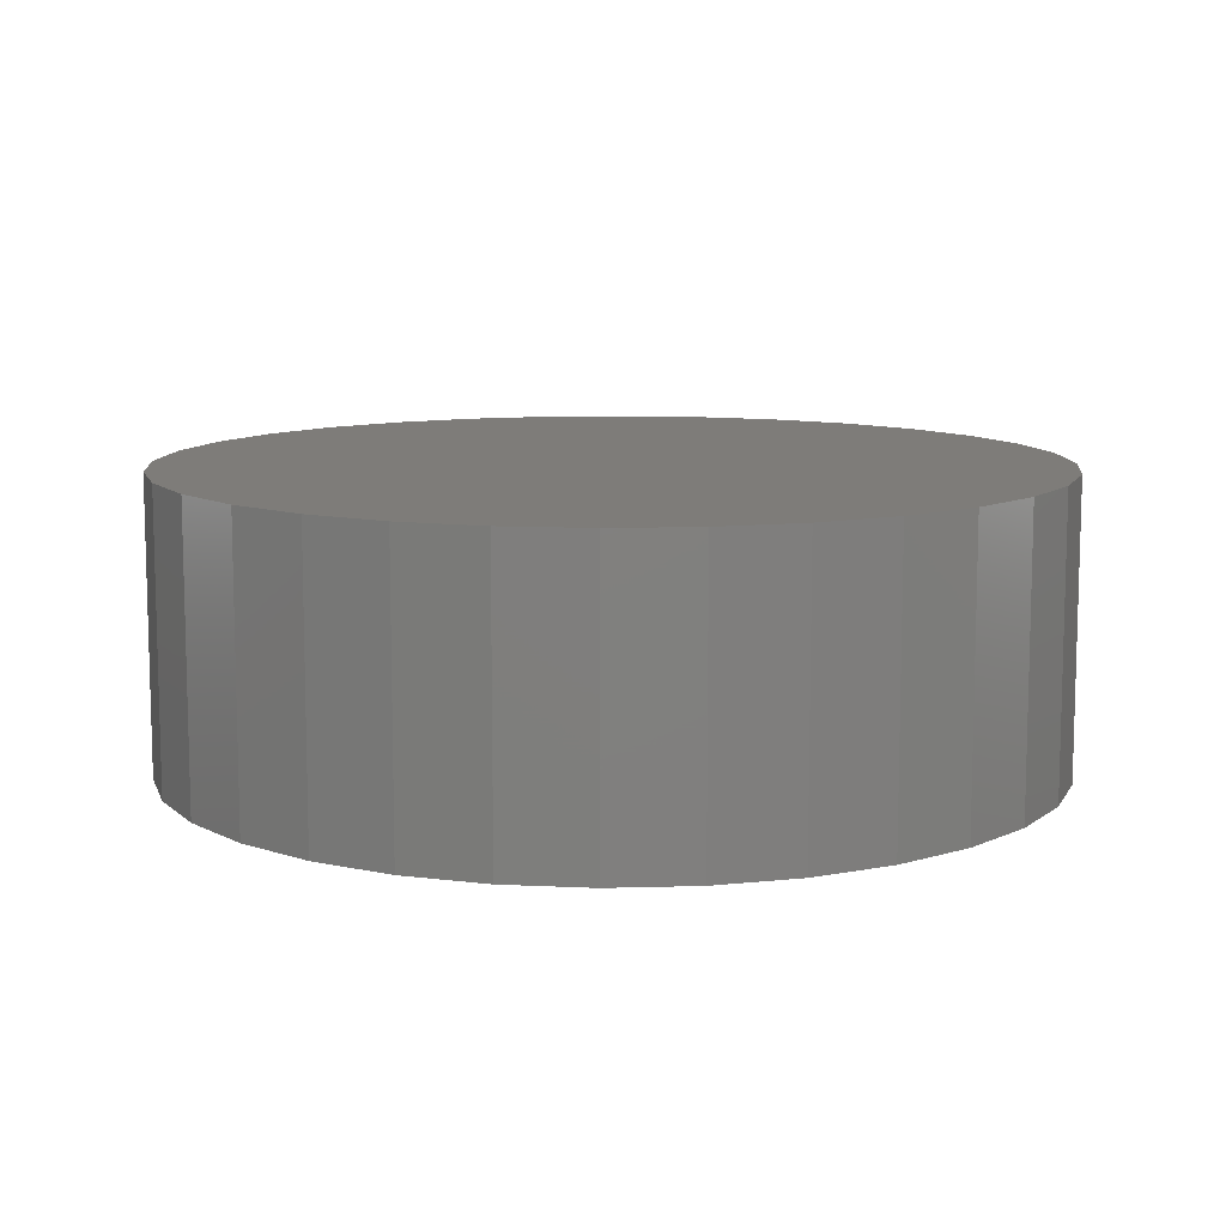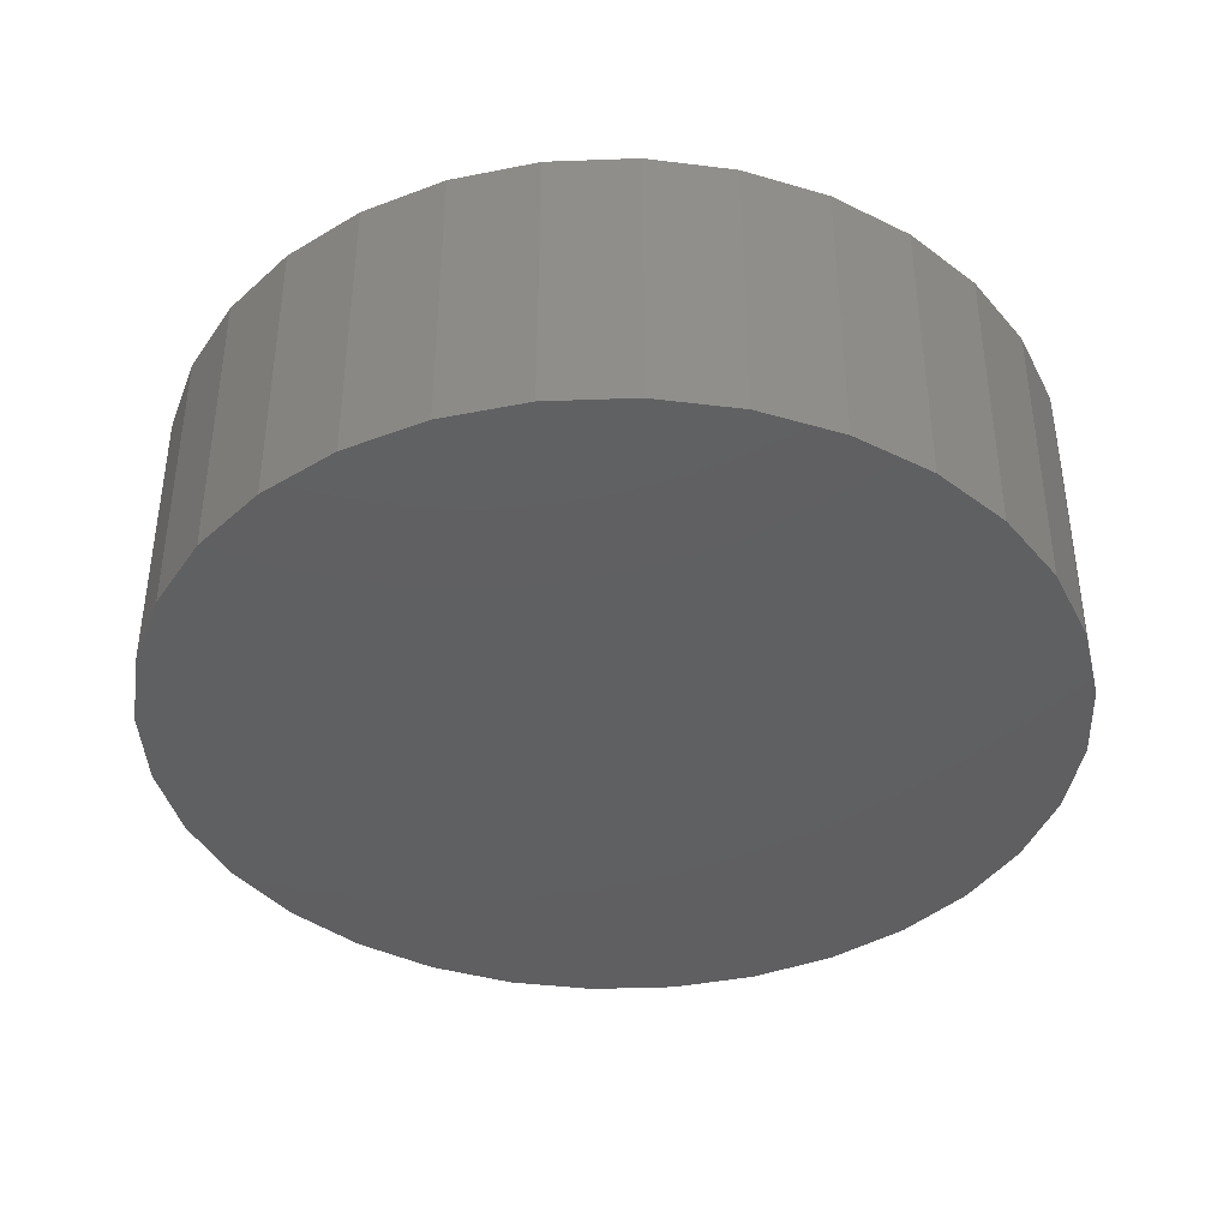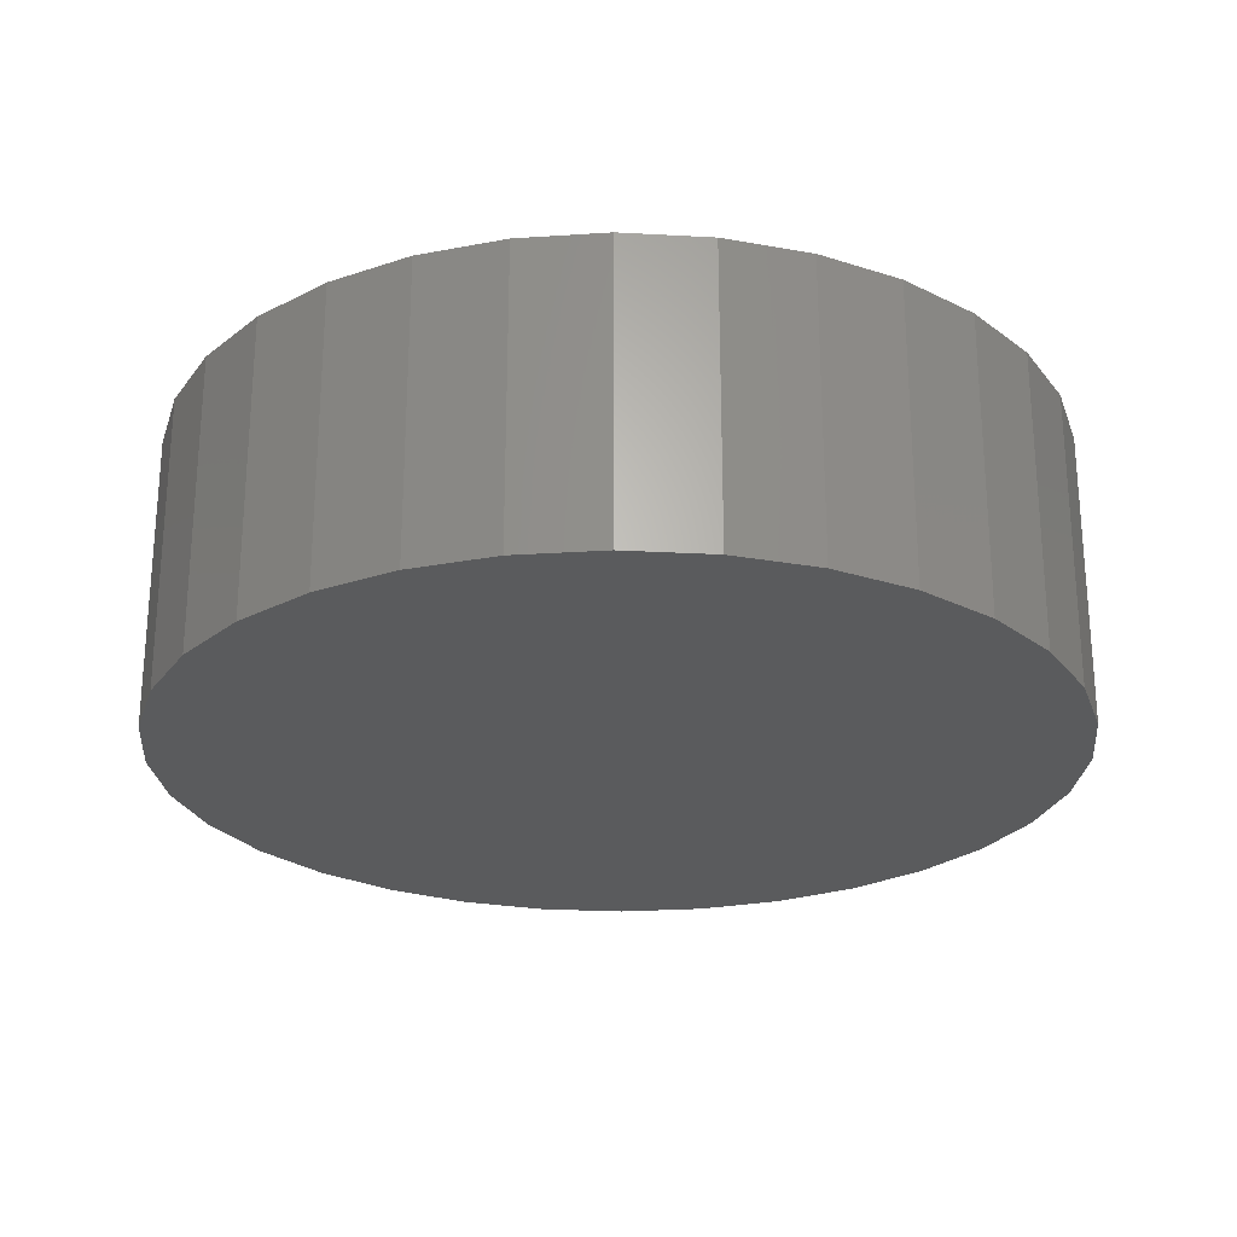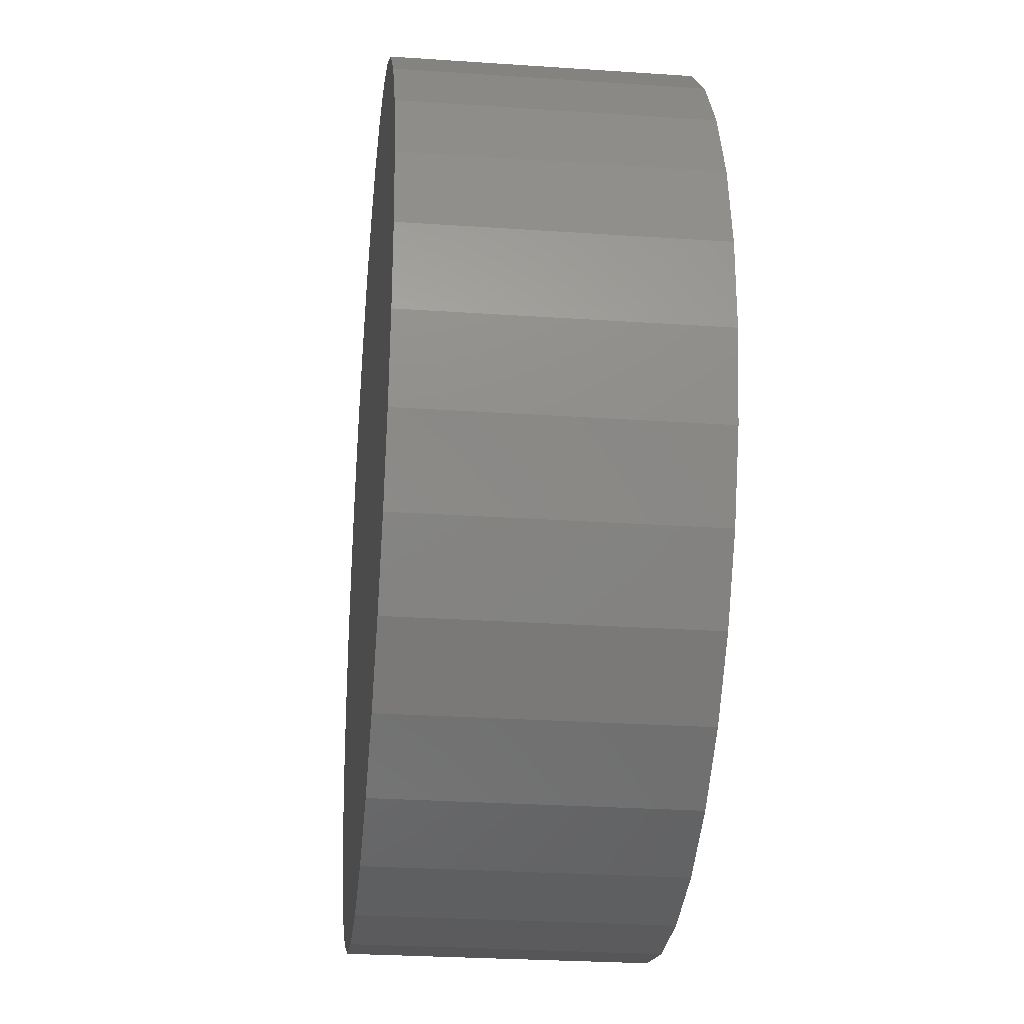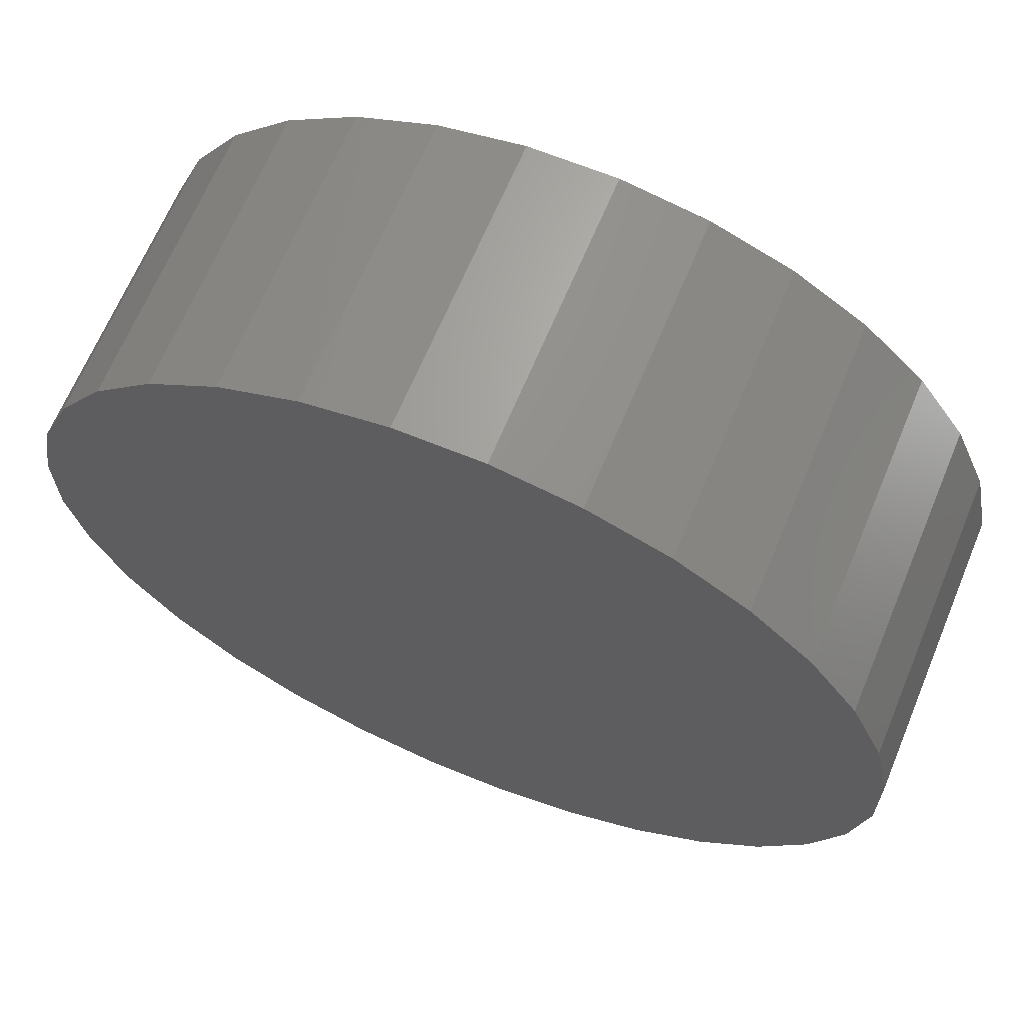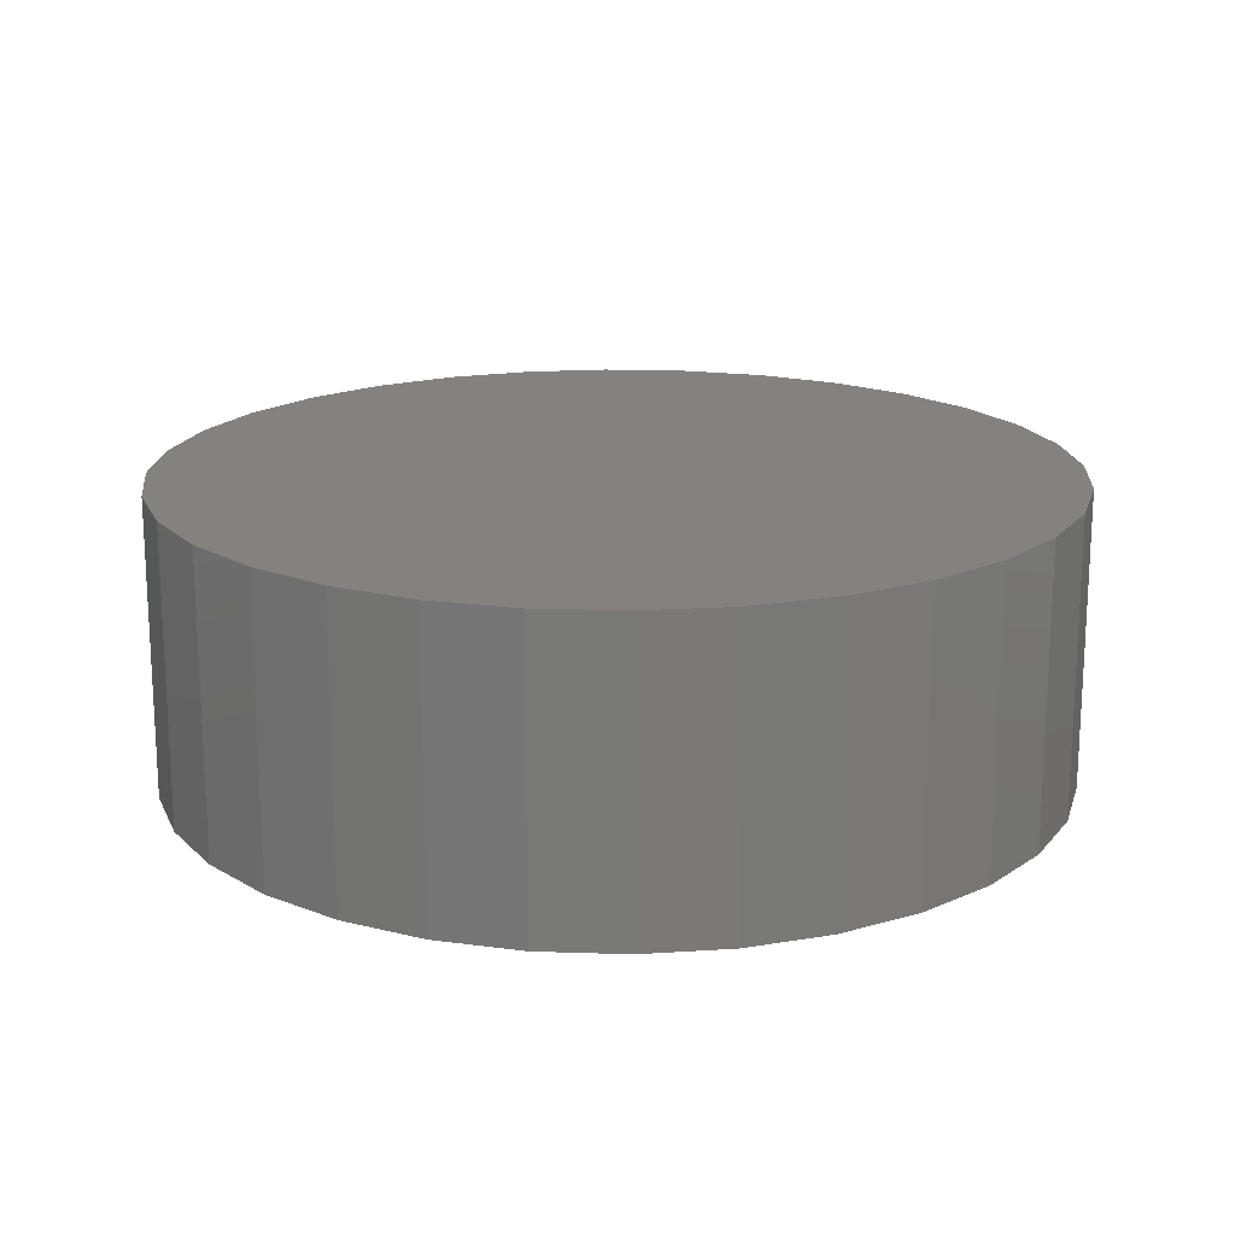
<metadata>
{"format":"stl","ext":"stl","renderer":"f3d","projection":"perspective","resolution":1024,"background":"white","views":[{"elev":10.1,"azim":-71.2,"up":"+Z"},{"elev":-40.1,"azim":-64.4,"up":"+Z"},{"elev":-24.9,"azim":130.4,"up":"+Z"},{"elev":-27.9,"azim":-95.9,"up":"+Y"},{"elev":66.3,"azim":22.6,"up":"+Y"},{"elev":17.7,"azim":94.4,"up":"+Z"}]}
</metadata>
<code>
# stl→obj: 64 verts, 124 faces
v 0.0667 1.497 0.4974
v -0.08032 1.496 0.4974
v 0.2112 1.47 0.4974
v -0.2243 1.466 0.4974
v 0.3475 1.415 0.4974
v -0.3596 1.408 0.4974
v 0.4705 1.334 0.4974
v -0.4811 1.325 0.4974
v 0.5754 1.231 0.4974
v -0.5841 1.22 0.4974
v 0.6582 1.11 0.4974
v -0.6646 1.097 0.4974
v 0.7157 0.9743 0.4974
v -0.7197 0.9612 0.4974
v 0.7457 0.8303 0.4974
v -0.747 0.8167 0.4974
v 0.747 0.6833 0.4974
v -0.7457 0.6697 0.4974
v 0.7197 0.5388 0.4974
v -0.7157 0.5257 0.4974
v 0.6646 0.4025 0.4974
v -0.6582 0.3904 0.4974
v 0.5841 0.2795 0.4974
v -0.5754 0.2689 0.4974
v 0.4811 0.1746 0.4974
v -0.4705 0.1659 0.4974
v 0.3596 0.09181 0.4974
v -0.3475 0.08536 0.4974
v 0.2243 0.03431 0.4974
v -0.2112 0.03034 0.4974
v 0.08032 0.004313 0.4974
v -0.0667 0.002972 0.4974
v 0.7457 0.8303 0
v -0.7197 0.9612 0
v 0.7157 0.9743 0
v -0.6646 1.097 0
v 0.6582 1.11 0
v -0.5841 1.22 0
v 0.5754 1.231 0
v -0.4811 1.325 0
v 0.4705 1.334 0
v -0.3596 1.408 0
v 0.3475 1.415 0
v -0.2243 1.466 0
v 0.2112 1.47 0
v -0.08032 1.496 0
v 0.0667 1.497 0
v -0.747 0.8167 0
v 0.747 0.6833 0
v -0.7457 0.6697 0
v 0.7197 0.5388 0
v -0.7157 0.5257 0
v 0.6646 0.4025 0
v -0.6582 0.3904 0
v 0.5841 0.2795 0
v -0.5754 0.2689 0
v 0.4811 0.1746 0
v -0.4705 0.1659 0
v 0.3596 0.09181 0
v -0.3475 0.08536 0
v 0.2243 0.03431 0
v -0.2112 0.03034 0
v 0.08032 0.004313 0
v -0.0667 0.002972 0
f 1 2 3
f 3 2 4
f 3 4 5
f 5 4 6
f 5 6 7
f 7 6 8
f 7 8 9
f 9 8 10
f 9 10 11
f 11 10 12
f 11 12 13
f 13 12 14
f 13 14 15
f 15 14 16
f 15 16 17
f 17 16 18
f 17 18 19
f 19 18 20
f 19 20 21
f 21 20 22
f 21 22 23
f 23 22 24
f 23 24 25
f 25 24 26
f 25 26 27
f 27 26 28
f 27 28 29
f 29 28 30
f 29 30 31
f 31 30 32
f 33 34 35
f 35 34 36
f 35 36 37
f 37 36 38
f 37 38 39
f 39 38 40
f 39 40 41
f 41 40 42
f 41 42 43
f 43 42 44
f 43 44 45
f 45 44 46
f 45 46 47
f 34 33 48
f 48 33 49
f 48 49 50
f 50 49 51
f 50 51 52
f 52 51 53
f 52 53 54
f 54 53 55
f 54 55 56
f 56 55 57
f 56 57 58
f 58 57 59
f 58 59 60
f 60 59 61
f 60 61 62
f 62 61 63
f 62 63 64
f 59 27 61
f 61 27 29
f 61 29 63
f 63 29 31
f 63 31 64
f 64 31 32
f 64 32 62
f 62 32 30
f 62 30 60
f 60 30 28
f 60 28 58
f 58 28 26
f 58 26 56
f 56 26 24
f 56 24 54
f 54 24 22
f 54 22 52
f 52 22 20
f 52 20 50
f 50 20 18
f 50 18 48
f 48 18 16
f 48 16 34
f 34 16 14
f 34 14 36
f 36 14 12
f 36 12 38
f 38 12 10
f 38 10 40
f 40 10 8
f 40 8 42
f 42 8 6
f 42 6 44
f 44 6 4
f 44 4 46
f 46 4 2
f 46 2 47
f 47 2 1
f 47 1 45
f 45 1 3
f 45 3 43
f 43 3 5
f 43 5 41
f 41 5 7
f 41 7 39
f 39 7 9
f 39 9 37
f 37 9 11
f 37 11 35
f 35 11 13
f 35 13 33
f 33 13 15
f 33 15 49
f 49 15 17
f 49 17 51
f 51 17 19
f 51 19 53
f 53 19 21
f 53 21 55
f 55 21 23
f 55 23 57
f 57 23 25
f 57 25 59
f 59 25 27

</code>
